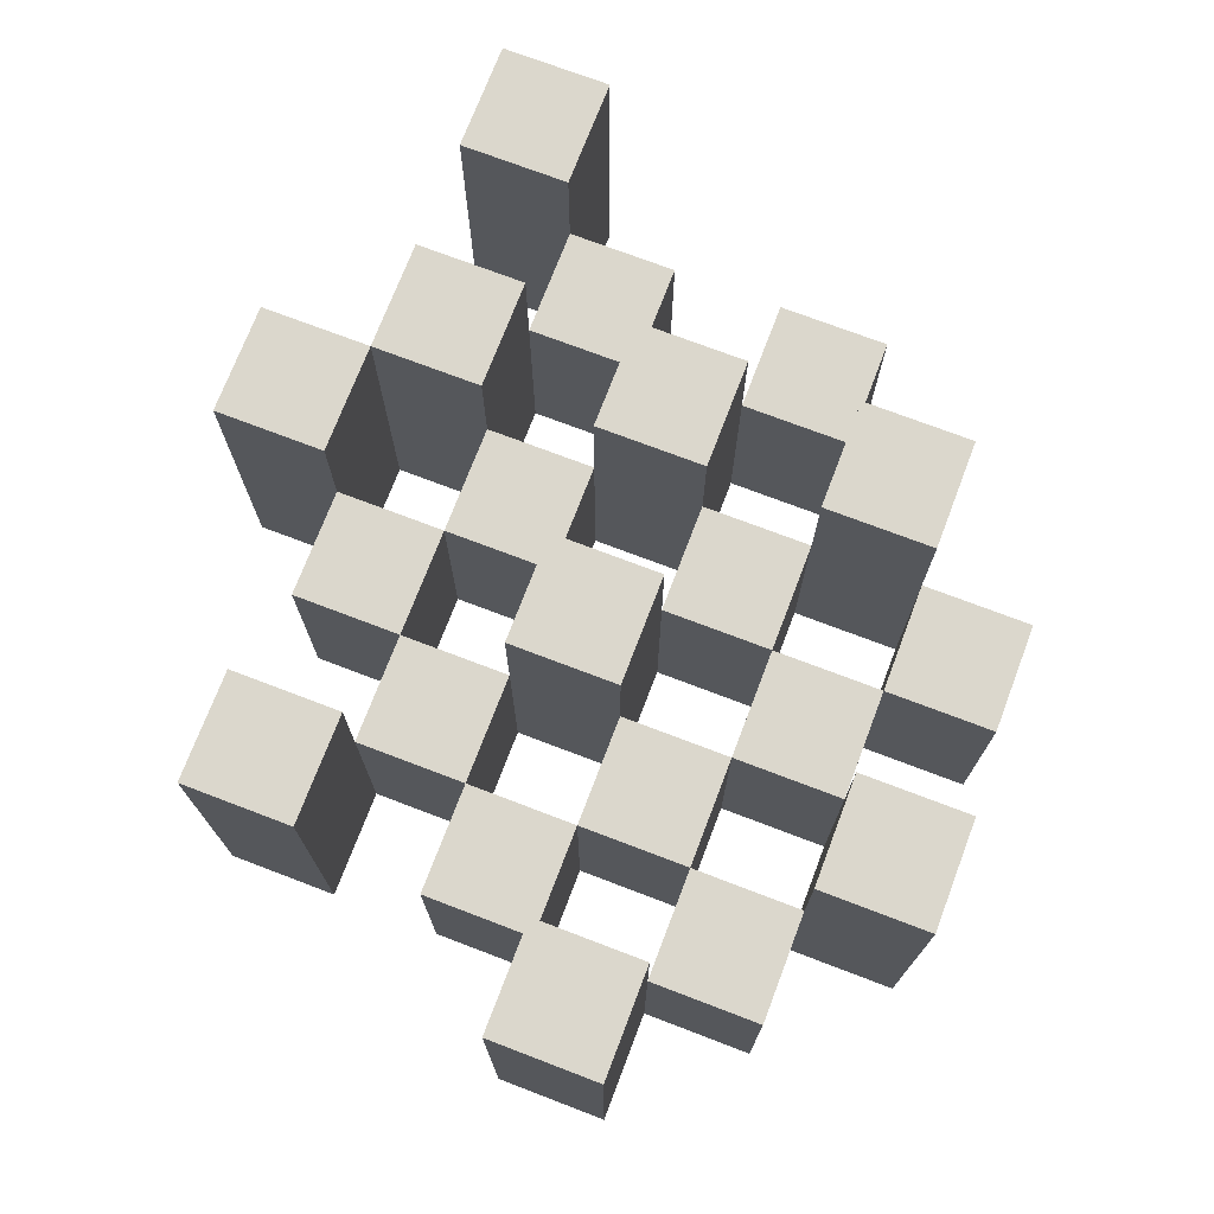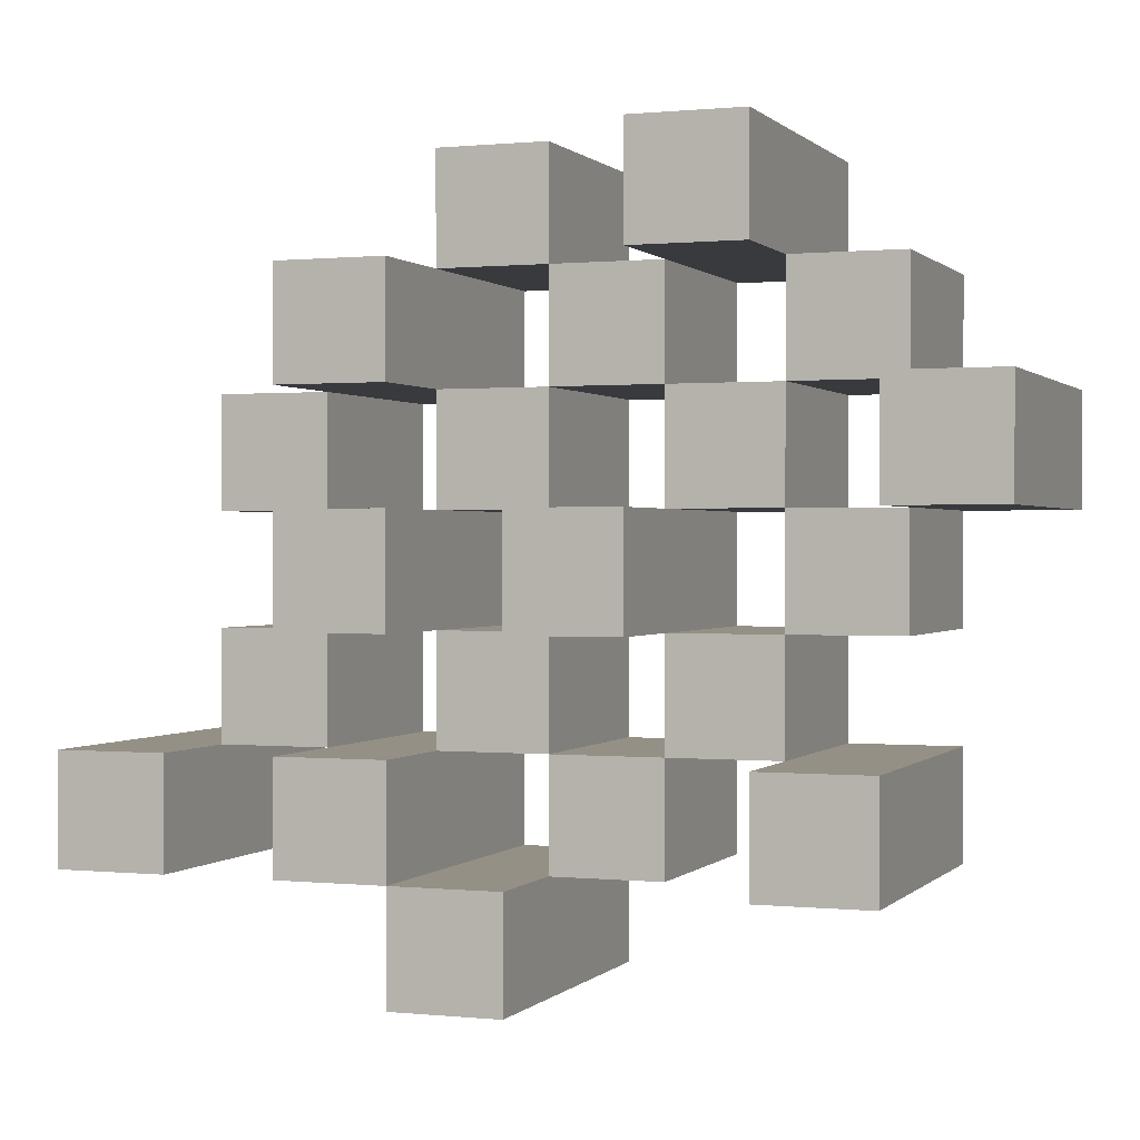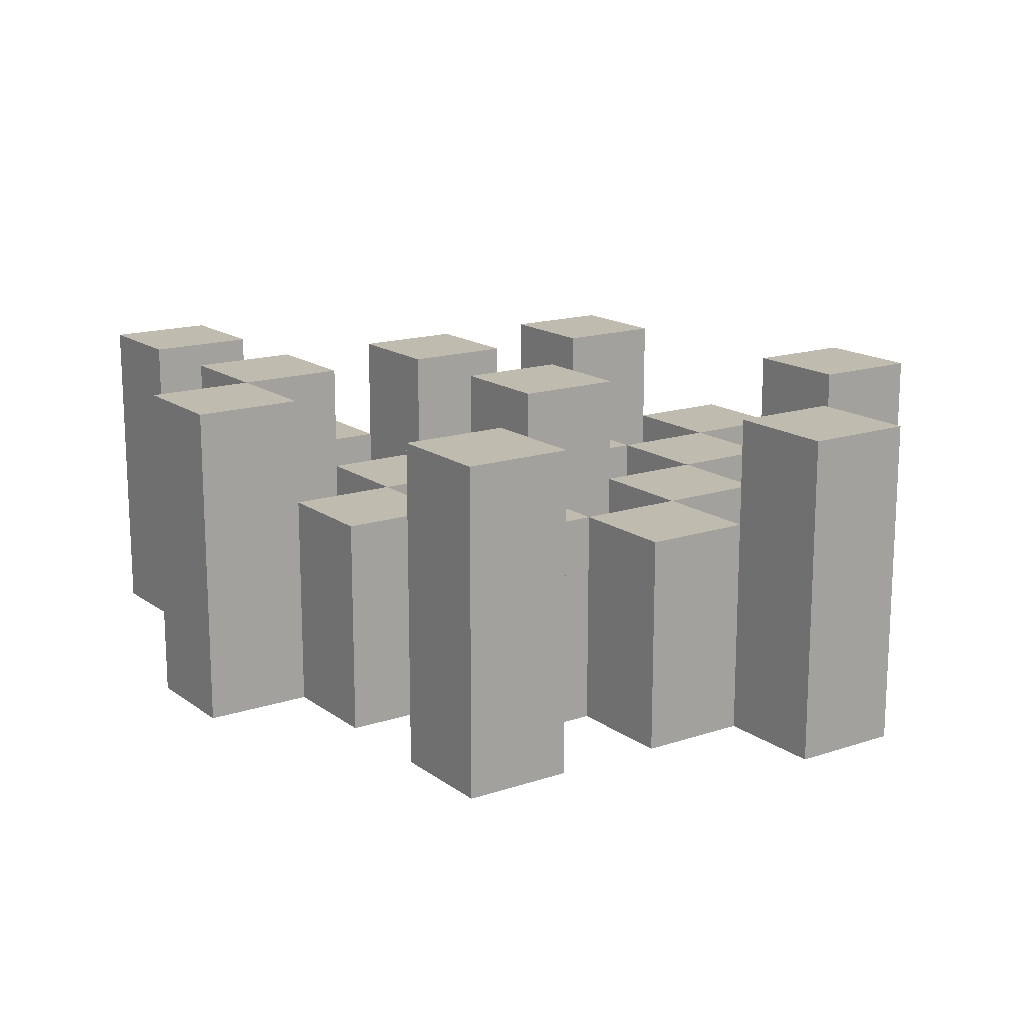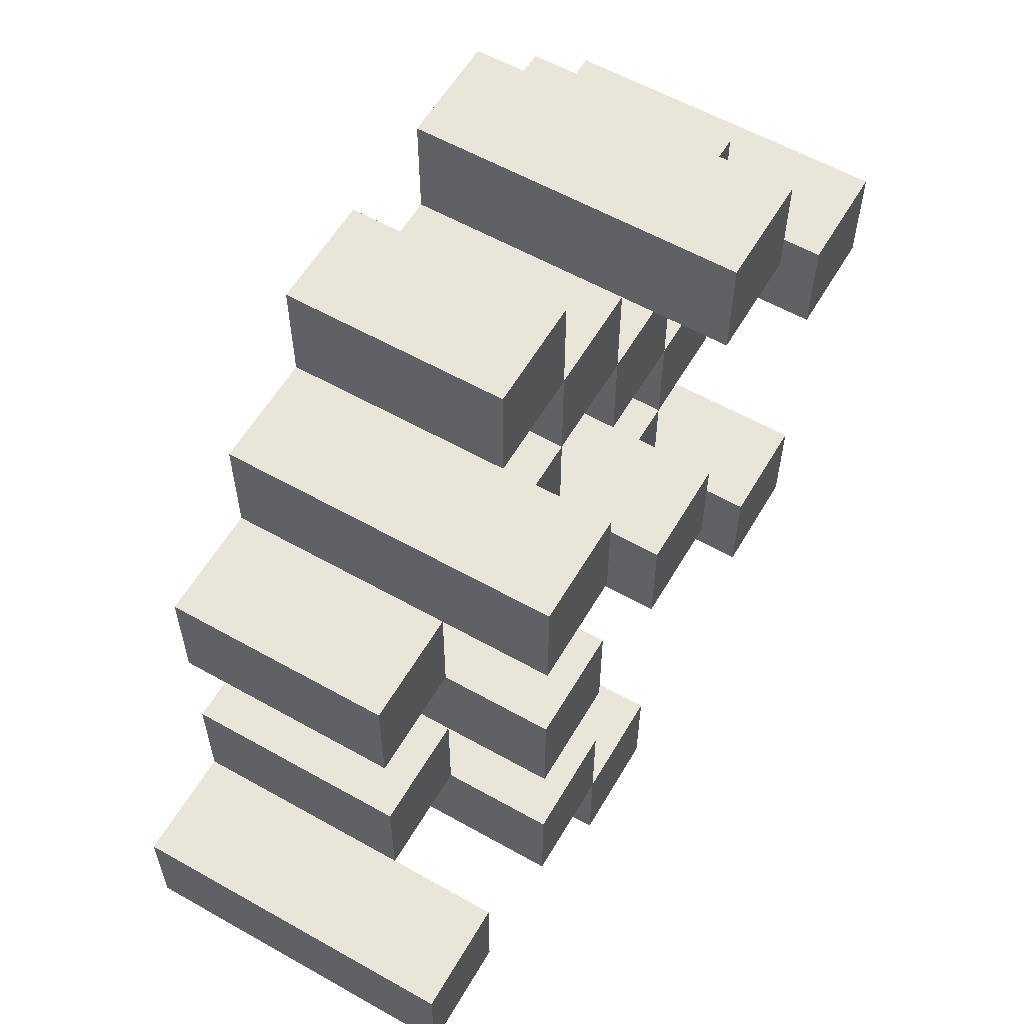
<metadata>
{"format":"obj","ext":"obj","renderer":"f3d","projection":"perspective","resolution":1024,"background":"white","views":[{"elev":73.1,"azim":-69.1,"up":"+Y"},{"elev":0.5,"azim":-159.5,"up":"+Z"},{"elev":15.9,"azim":-124.6,"up":"+Y"},{"elev":58.6,"azim":120.2,"up":"+Z"}]}
</metadata>
<code>
o
v 17.2 0.9 39.2
v 17.2 0.9 39.1
v 17.2 1.2 39.2
v 17.2 1.2 39.1
v 17.3 0.9 39.3
v 17.3 0.9 39.2
v 17.3 0.9 39.1
v 17.3 0.9 39
v 17.3 0.9 38.9
v 17.3 0.9 38.8
v 17.3 1.1 39.3
v 17.3 1.1 39.2
v 17.3 1.1 39.1
v 17.3 1.1 39
v 17.3 1.2 38.9
v 17.3 1.2 38.8
v 17.4 0.9 39.4
v 17.4 0.9 39.3
v 17.4 0.9 39.2
v 17.4 0.9 39.1
v 17.4 0.9 39
v 17.4 0.9 38.9
v 17.4 1.1 39.3
v 17.4 1.1 39.2
v 17.4 1.1 39.1
v 17.4 1.1 39
v 17.4 1.1 38.9
v 17.4 1.2 39.4
v 17.4 1.2 39.3
v 17.5 0.9 39.3
v 17.5 0.9 39.2
v 17.5 0.9 39.1
v 17.5 0.9 39
v 17.5 0.9 38.9
v 17.5 0.9 38.8
v 17.5 1.1 39.3
v 17.5 1.1 39.2
v 17.5 1.1 39.1
v 17.5 1.1 39
v 17.5 1.1 38.9
v 17.5 1.1 38.8
v 17.5 1.2 39.1
v 17.5 1.2 39
v 17.6 0.9 39.4
v 17.6 0.9 39.3
v 17.6 0.9 39.2
v 17.6 0.9 39.1
v 17.6 0.9 39
v 17.6 0.9 38.9
v 17.6 0.9 38.8
v 17.6 0.9 38.7
v 17.6 1.1 39.4
v 17.6 1.1 39.3
v 17.6 1.1 39.2
v 17.6 1.1 39.1
v 17.6 1.1 39
v 17.6 1.1 38.9
v 17.6 1.1 38.8
v 17.6 1.2 38.8
v 17.6 1.2 38.7
v 17.7 0.9 39.3
v 17.7 0.9 39.2
v 17.7 0.9 39.1
v 17.7 0.9 39
v 17.7 0.9 38.9
v 17.7 0.9 38.8
v 17.7 1.1 39.3
v 17.7 1.1 39.2
v 17.7 1.1 39.1
v 17.7 1.1 39
v 17.7 1.1 38.9
v 17.7 1.2 39.3
v 17.7 1.2 39.2
v 17.7 1.2 39.1
v 17.7 1.2 39
v 17.7 1.2 38.9
v 17.7 1.2 38.8
v 17.8 0.9 39.2
v 17.8 0.9 39.1
v 17.8 0.9 39
v 17.8 0.9 38.9
v 17.8 1.1 39.2
v 17.8 1.1 39.1
v 17.8 1.1 39
v 17.8 1.1 38.9
v 17.9 0.9 38.9
v 17.9 0.9 38.8
v 17.9 1.1 38.9
v 17.9 1.2 38.9
v 17.9 1.2 38.8
v 17.3 0.9 39.2
v 17.3 0.9 39.1
v 17.3 1.1 39.2
v 17.3 1.1 39.1
v 17.3 1.2 39.2
v 17.3 1.2 39.1
v 17.4 0.9 39.3
v 17.4 0.9 39.2
v 17.4 0.9 39.1
v 17.4 0.9 39
v 17.4 0.9 38.9
v 17.4 0.9 38.8
v 17.4 1.1 39.3
v 17.4 1.1 39.2
v 17.4 1.1 39.1
v 17.4 1.1 39
v 17.4 1.1 38.9
v 17.4 1.2 38.9
v 17.4 1.2 38.8
v 17.5 0.9 39.4
v 17.5 0.9 39.3
v 17.5 0.9 39.2
v 17.5 0.9 39.1
v 17.5 0.9 39
v 17.5 0.9 38.9
v 17.5 1.1 39.3
v 17.5 1.1 39.2
v 17.5 1.1 39.1
v 17.5 1.1 39
v 17.5 1.1 38.9
v 17.5 1.2 39.4
v 17.5 1.2 39.3
v 17.6 0.9 39.3
v 17.6 0.9 39.2
v 17.6 0.9 39.1
v 17.6 0.9 39
v 17.6 0.9 38.9
v 17.6 0.9 38.8
v 17.6 1.1 39.3
v 17.6 1.1 39.2
v 17.6 1.1 39.1
v 17.6 1.1 39
v 17.6 1.1 38.9
v 17.6 1.1 38.8
v 17.6 1.2 39.1
v 17.6 1.2 39
v 17.7 0.9 39.4
v 17.7 0.9 39.3
v 17.7 0.9 39.2
v 17.7 0.9 39.1
v 17.7 0.9 39
v 17.7 0.9 38.9
v 17.7 0.9 38.8
v 17.7 0.9 38.7
v 17.7 1.1 39.4
v 17.7 1.1 39.3
v 17.7 1.1 39.2
v 17.7 1.1 39.1
v 17.7 1.1 39
v 17.7 1.1 38.9
v 17.7 1.2 38.8
v 17.7 1.2 38.7
v 17.8 0.9 39.3
v 17.8 0.9 39.2
v 17.8 0.9 39.1
v 17.8 0.9 39
v 17.8 0.9 38.9
v 17.8 0.9 38.8
v 17.8 1.1 39.2
v 17.8 1.1 39.1
v 17.8 1.1 39
v 17.8 1.1 38.9
v 17.8 1.2 39.3
v 17.8 1.2 39.2
v 17.8 1.2 39.1
v 17.8 1.2 39
v 17.8 1.2 38.9
v 17.8 1.2 38.8
v 17.9 0.9 39.2
v 17.9 0.9 39.1
v 17.9 0.9 39
v 17.9 0.9 38.9
v 17.9 1.1 39.2
v 17.9 1.1 39.1
v 17.9 1.1 39
v 17.9 1.1 38.9
v 18 0.9 38.9
v 18 0.9 38.8
v 18 1.2 38.9
v 18 1.2 38.8
v 17.4 0.9 39.4
v 17.4 1.2 39.4
v 17.5 0.9 39.4
v 17.5 1.2 39.4
v 17.6 0.9 39.4
v 17.6 1.1 39.4
v 17.7 0.9 39.4
v 17.7 1.1 39.4
v 17.3 0.9 39.3
v 17.3 1.1 39.3
v 17.4 0.9 39.3
v 17.4 1.1 39.3
v 17.5 0.9 39.3
v 17.5 1.1 39.3
v 17.6 0.9 39.3
v 17.6 1.1 39.3
v 17.7 0.9 39.3
v 17.7 1.1 39.3
v 17.7 1.2 39.3
v 17.8 0.9 39.3
v 17.8 1.2 39.3
v 17.2 0.9 39.2
v 17.2 1.2 39.2
v 17.3 0.9 39.2
v 17.3 1.1 39.2
v 17.3 1.2 39.2
v 17.4 0.9 39.2
v 17.4 1.1 39.2
v 17.5 0.9 39.2
v 17.5 1.1 39.2
v 17.6 0.9 39.2
v 17.6 1.1 39.2
v 17.7 0.9 39.2
v 17.7 1.1 39.2
v 17.8 0.9 39.2
v 17.8 1.1 39.2
v 17.9 0.9 39.2
v 17.9 1.1 39.2
v 17.3 0.9 39.1
v 17.3 1.1 39.1
v 17.4 0.9 39.1
v 17.4 1.1 39.1
v 17.5 0.9 39.1
v 17.5 1.1 39.1
v 17.5 1.2 39.1
v 17.6 0.9 39.1
v 17.6 1.1 39.1
v 17.6 1.2 39.1
v 17.7 0.9 39.1
v 17.7 1.1 39.1
v 17.7 1.2 39.1
v 17.8 0.9 39.1
v 17.8 1.1 39.1
v 17.8 1.2 39.1
v 17.4 0.9 39
v 17.4 1.1 39
v 17.5 0.9 39
v 17.5 1.1 39
v 17.6 0.9 39
v 17.6 1.1 39
v 17.7 0.9 39
v 17.7 1.1 39
v 17.8 0.9 39
v 17.8 1.1 39
v 17.9 0.9 39
v 17.9 1.1 39
v 17.3 0.9 38.9
v 17.3 1.2 38.9
v 17.4 0.9 38.9
v 17.4 1.1 38.9
v 17.4 1.2 38.9
v 17.5 0.9 38.9
v 17.5 1.1 38.9
v 17.6 0.9 38.9
v 17.6 1.1 38.9
v 17.7 0.9 38.9
v 17.7 1.1 38.9
v 17.7 1.2 38.9
v 17.8 0.9 38.9
v 17.8 1.1 38.9
v 17.8 1.2 38.9
v 17.9 0.9 38.9
v 17.9 1.1 38.9
v 17.9 1.2 38.9
v 18 0.9 38.9
v 18 1.2 38.9
v 17.6 0.9 38.8
v 17.6 1.1 38.8
v 17.6 1.2 38.8
v 17.7 0.9 38.8
v 17.7 1.2 38.8
v 17.4 0.9 39.3
v 17.4 1.1 39.3
v 17.4 1.2 39.3
v 17.5 0.9 39.3
v 17.5 1.1 39.3
v 17.5 1.2 39.3
v 17.6 0.9 39.3
v 17.6 1.1 39.3
v 17.7 0.9 39.3
v 17.7 1.1 39.3
v 17.3 0.9 39.2
v 17.3 1.1 39.2
v 17.4 0.9 39.2
v 17.4 1.1 39.2
v 17.5 0.9 39.2
v 17.5 1.1 39.2
v 17.6 0.9 39.2
v 17.6 1.1 39.2
v 17.7 0.9 39.2
v 17.7 1.1 39.2
v 17.7 1.2 39.2
v 17.8 0.9 39.2
v 17.8 1.1 39.2
v 17.8 1.2 39.2
v 17.2 0.9 39.1
v 17.2 1.2 39.1
v 17.3 0.9 39.1
v 17.3 1.1 39.1
v 17.3 1.2 39.1
v 17.4 0.9 39.1
v 17.4 1.1 39.1
v 17.5 0.9 39.1
v 17.5 1.1 39.1
v 17.6 0.9 39.1
v 17.6 1.1 39.1
v 17.7 0.9 39.1
v 17.7 1.1 39.1
v 17.8 0.9 39.1
v 17.8 1.1 39.1
v 17.9 0.9 39.1
v 17.9 1.1 39.1
v 17.3 0.9 39
v 17.3 1.1 39
v 17.4 0.9 39
v 17.4 1.1 39
v 17.5 0.9 39
v 17.5 1.1 39
v 17.5 1.2 39
v 17.6 0.9 39
v 17.6 1.1 39
v 17.6 1.2 39
v 17.7 0.9 39
v 17.7 1.1 39
v 17.7 1.2 39
v 17.8 0.9 39
v 17.8 1.1 39
v 17.8 1.2 39
v 17.4 0.9 38.9
v 17.4 1.1 38.9
v 17.5 0.9 38.9
v 17.5 1.1 38.9
v 17.6 0.9 38.9
v 17.6 1.1 38.9
v 17.7 0.9 38.9
v 17.7 1.1 38.9
v 17.8 0.9 38.9
v 17.8 1.1 38.9
v 17.9 0.9 38.9
v 17.9 1.1 38.9
v 17.3 0.9 38.8
v 17.3 1.2 38.8
v 17.4 0.9 38.8
v 17.4 1.2 38.8
v 17.5 0.9 38.8
v 17.5 1.1 38.8
v 17.6 0.9 38.8
v 17.6 1.1 38.8
v 17.7 0.9 38.8
v 17.7 1.2 38.8
v 17.8 0.9 38.8
v 17.8 1.2 38.8
v 17.9 0.9 38.8
v 17.9 1.2 38.8
v 18 0.9 38.8
v 18 1.2 38.8
v 17.6 0.9 38.7
v 17.6 1.2 38.7
v 17.7 0.9 38.7
v 17.7 1.2 38.7
v 17.4 0.9 39.4
v 17.5 0.9 39.4
v 17.6 0.9 39.4
v 17.7 0.9 39.4
v 17.3 0.9 39.3
v 17.4 0.9 39.3
v 17.5 0.9 39.3
v 17.6 0.9 39.3
v 17.7 0.9 39.3
v 17.8 0.9 39.3
v 17.2 0.9 39.2
v 17.3 0.9 39.2
v 17.4 0.9 39.2
v 17.5 0.9 39.2
v 17.6 0.9 39.2
v 17.7 0.9 39.2
v 17.8 0.9 39.2
v 17.9 0.9 39.2
v 17.2 0.9 39.1
v 17.3 0.9 39.1
v 17.4 0.9 39.1
v 17.5 0.9 39.1
v 17.6 0.9 39.1
v 17.7 0.9 39.1
v 17.8 0.9 39.1
v 17.9 0.9 39.1
v 17.3 0.9 39
v 17.4 0.9 39
v 17.5 0.9 39
v 17.6 0.9 39
v 17.7 0.9 39
v 17.8 0.9 39
v 17.9 0.9 39
v 17.3 0.9 38.9
v 17.4 0.9 38.9
v 17.5 0.9 38.9
v 17.6 0.9 38.9
v 17.7 0.9 38.9
v 17.8 0.9 38.9
v 17.9 0.9 38.9
v 18 0.9 38.9
v 17.3 0.9 38.8
v 17.4 0.9 38.8
v 17.5 0.9 38.8
v 17.6 0.9 38.8
v 17.7 0.9 38.8
v 17.8 0.9 38.8
v 17.9 0.9 38.8
v 18 0.9 38.8
v 17.6 0.9 38.7
v 17.7 0.9 38.7
v 17.6 1.1 39.4
v 17.7 1.1 39.4
v 17.3 1.1 39.3
v 17.4 1.1 39.3
v 17.5 1.1 39.3
v 17.6 1.1 39.3
v 17.7 1.1 39.3
v 17.3 1.1 39.2
v 17.4 1.1 39.2
v 17.5 1.1 39.2
v 17.6 1.1 39.2
v 17.7 1.1 39.2
v 17.8 1.1 39.2
v 17.9 1.1 39.2
v 17.3 1.1 39.1
v 17.4 1.1 39.1
v 17.5 1.1 39.1
v 17.6 1.1 39.1
v 17.7 1.1 39.1
v 17.8 1.1 39.1
v 17.9 1.1 39.1
v 17.3 1.1 39
v 17.4 1.1 39
v 17.5 1.1 39
v 17.6 1.1 39
v 17.7 1.1 39
v 17.8 1.1 39
v 17.9 1.1 39
v 17.4 1.1 38.9
v 17.5 1.1 38.9
v 17.6 1.1 38.9
v 17.7 1.1 38.9
v 17.8 1.1 38.9
v 17.9 1.1 38.9
v 17.5 1.1 38.8
v 17.6 1.1 38.8
v 17.4 1.2 39.4
v 17.5 1.2 39.4
v 17.4 1.2 39.3
v 17.5 1.2 39.3
v 17.7 1.2 39.3
v 17.8 1.2 39.3
v 17.2 1.2 39.2
v 17.3 1.2 39.2
v 17.7 1.2 39.2
v 17.8 1.2 39.2
v 17.2 1.2 39.1
v 17.3 1.2 39.1
v 17.5 1.2 39.1
v 17.6 1.2 39.1
v 17.7 1.2 39.1
v 17.8 1.2 39.1
v 17.5 1.2 39
v 17.6 1.2 39
v 17.7 1.2 39
v 17.8 1.2 39
v 17.3 1.2 38.9
v 17.4 1.2 38.9
v 17.7 1.2 38.9
v 17.8 1.2 38.9
v 17.9 1.2 38.9
v 18 1.2 38.9
v 17.3 1.2 38.8
v 17.4 1.2 38.8
v 17.6 1.2 38.8
v 17.7 1.2 38.8
v 17.8 1.2 38.8
v 17.9 1.2 38.8
v 18 1.2 38.8
v 17.6 1.2 38.7
v 17.7 1.2 38.7
f 3 2 1
f 4 2 3
f 11 6 5
f 12 6 11
f 13 8 7
f 14 8 13
f 15 10 9
f 16 10 15
f 23 18 17
f 24 20 19
f 25 20 24
f 26 22 21
f 27 22 26
f 28 23 17
f 29 23 28
f 36 31 30
f 37 31 36
f 38 33 32
f 39 33 38
f 40 35 34
f 41 35 40
f 42 39 38
f 43 39 42
f 52 45 44
f 53 45 52
f 54 47 46
f 55 47 54
f 56 49 48
f 57 49 56
f 58 51 50
f 59 51 58
f 60 51 59
f 67 62 61
f 68 62 67
f 69 64 63
f 70 64 69
f 71 66 65
f 72 68 67
f 73 68 72
f 74 70 69
f 75 70 74
f 76 66 71
f 77 66 76
f 82 79 78
f 83 79 82
f 84 81 80
f 85 81 84
f 88 87 86
f 89 87 88
f 90 87 89
f 91 92 93
f 93 92 94
f 93 94 95
f 95 94 96
f 97 98 103
f 103 98 104
f 99 100 105
f 105 100 106
f 101 102 107
f 107 102 108
f 108 102 109
f 110 111 116
f 112 113 117
f 117 113 118
f 114 115 119
f 119 115 120
f 110 116 121
f 121 116 122
f 123 124 129
f 129 124 130
f 125 126 131
f 131 126 132
f 127 128 133
f 133 128 134
f 131 132 135
f 135 132 136
f 137 138 145
f 145 138 146
f 139 140 147
f 147 140 148
f 141 142 149
f 149 142 150
f 143 144 151
f 151 144 152
f 153 154 159
f 155 156 160
f 160 156 161
f 157 158 162
f 153 159 163
f 163 159 164
f 160 161 165
f 165 161 166
f 162 158 167
f 167 158 168
f 169 170 173
f 173 170 174
f 171 172 175
f 175 172 176
f 177 178 179
f 179 178 180
f 183 182 181
f 184 182 183
f 187 186 185
f 188 186 187
f 191 190 189
f 192 190 191
f 195 194 193
f 196 194 195
f 200 198 197
f 200 199 198
f 201 199 200
f 204 203 202
f 205 203 204
f 206 203 205
f 209 208 207
f 210 208 209
f 213 212 211
f 214 212 213
f 217 216 215
f 218 216 217
f 221 220 219
f 222 220 221
f 226 224 223
f 226 225 224
f 227 225 226
f 228 225 227
f 232 230 229
f 232 231 230
f 233 231 232
f 234 231 233
f 237 236 235
f 238 236 237
f 241 240 239
f 242 240 241
f 245 244 243
f 246 244 245
f 249 248 247
f 250 248 249
f 251 248 250
f 254 253 252
f 255 253 254
f 259 257 256
f 259 258 257
f 260 258 259
f 261 258 260
f 265 263 262
f 265 264 263
f 266 264 265
f 270 268 267
f 270 269 268
f 271 269 270
f 272 273 275
f 273 274 275
f 275 274 276
f 276 274 277
f 278 279 280
f 280 279 281
f 282 283 284
f 284 283 285
f 286 287 288
f 288 287 289
f 290 291 293
f 291 292 293
f 293 292 294
f 294 292 295
f 296 297 298
f 298 297 299
f 299 297 300
f 301 302 303
f 303 302 304
f 305 306 307
f 307 306 308
f 309 310 311
f 311 310 312
f 313 314 315
f 315 314 316
f 317 318 320
f 318 319 320
f 320 319 321
f 321 319 322
f 323 324 326
f 324 325 326
f 326 325 327
f 327 325 328
f 329 330 331
f 331 330 332
f 333 334 335
f 335 334 336
f 337 338 339
f 339 338 340
f 341 342 343
f 343 342 344
f 345 346 347
f 347 346 348
f 349 350 351
f 351 350 352
f 353 354 355
f 355 354 356
f 357 358 359
f 359 358 360
f 366 362 361
f 367 362 366
f 368 364 363
f 369 364 368
f 372 366 365
f 373 366 372
f 374 368 367
f 375 368 374
f 376 370 369
f 377 370 376
f 379 372 371
f 380 372 379
f 381 374 373
f 382 374 381
f 383 376 375
f 384 376 383
f 385 378 377
f 386 378 385
f 387 381 380
f 388 381 387
f 389 383 382
f 390 383 389
f 391 385 384
f 392 385 391
f 395 389 388
f 396 389 395
f 397 391 390
f 398 391 397
f 399 393 392
f 400 393 399
f 402 395 394
f 403 395 402
f 404 397 396
f 405 397 404
f 406 399 398
f 407 399 406
f 408 401 400
f 409 401 408
f 410 406 405
f 411 406 410
f 412 413 417
f 417 413 418
f 414 415 419
f 419 415 420
f 416 417 421
f 421 417 422
f 420 421 427
f 427 421 428
f 422 423 429
f 429 423 430
f 424 425 431
f 431 425 432
f 426 427 433
f 433 427 434
f 434 435 440
f 440 435 441
f 436 437 442
f 442 437 443
f 438 439 444
f 444 439 445
f 441 442 446
f 446 442 447
f 448 449 450
f 450 449 451
f 452 453 456
f 456 453 457
f 454 455 458
f 458 455 459
f 460 461 464
f 464 461 465
f 462 463 466
f 466 463 467
f 468 469 474
f 474 469 475
f 470 471 477
f 477 471 478
f 472 473 479
f 479 473 480
f 476 477 481
f 481 477 482

</code>
